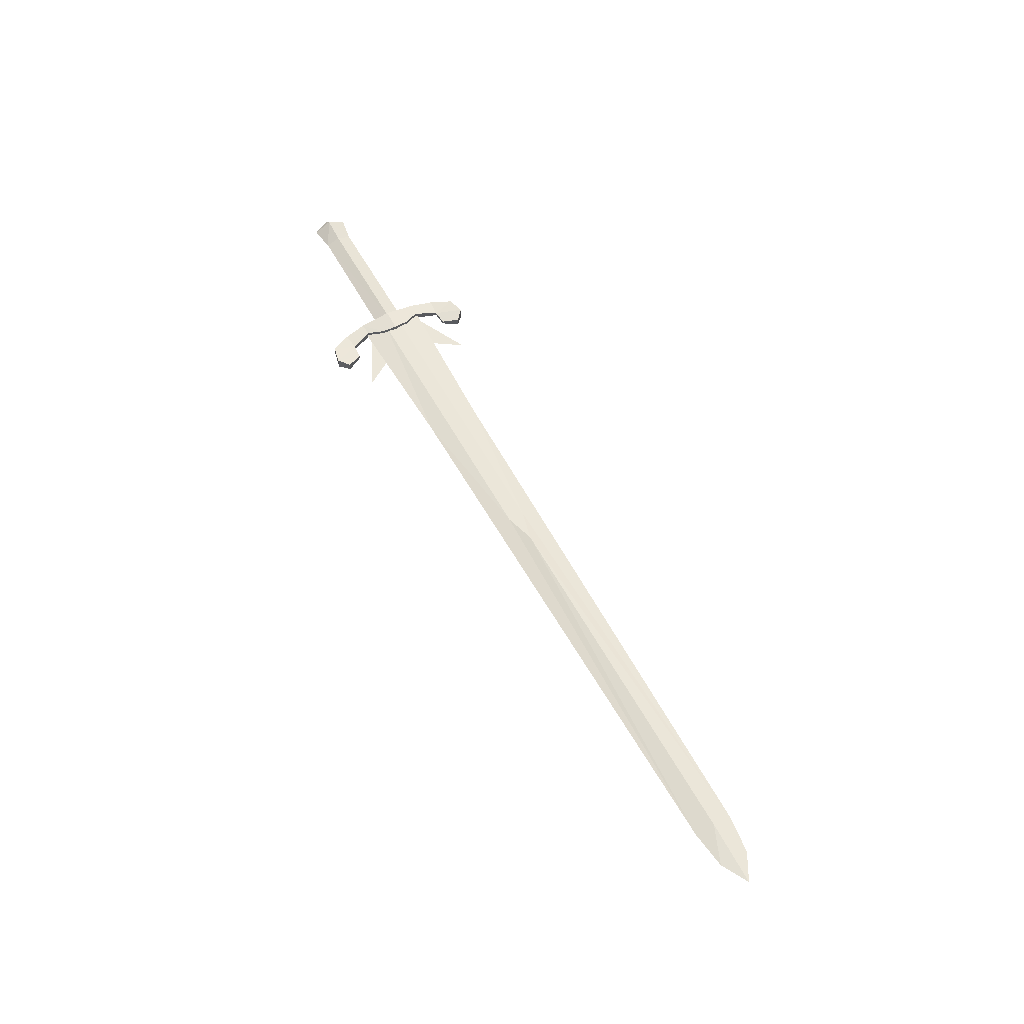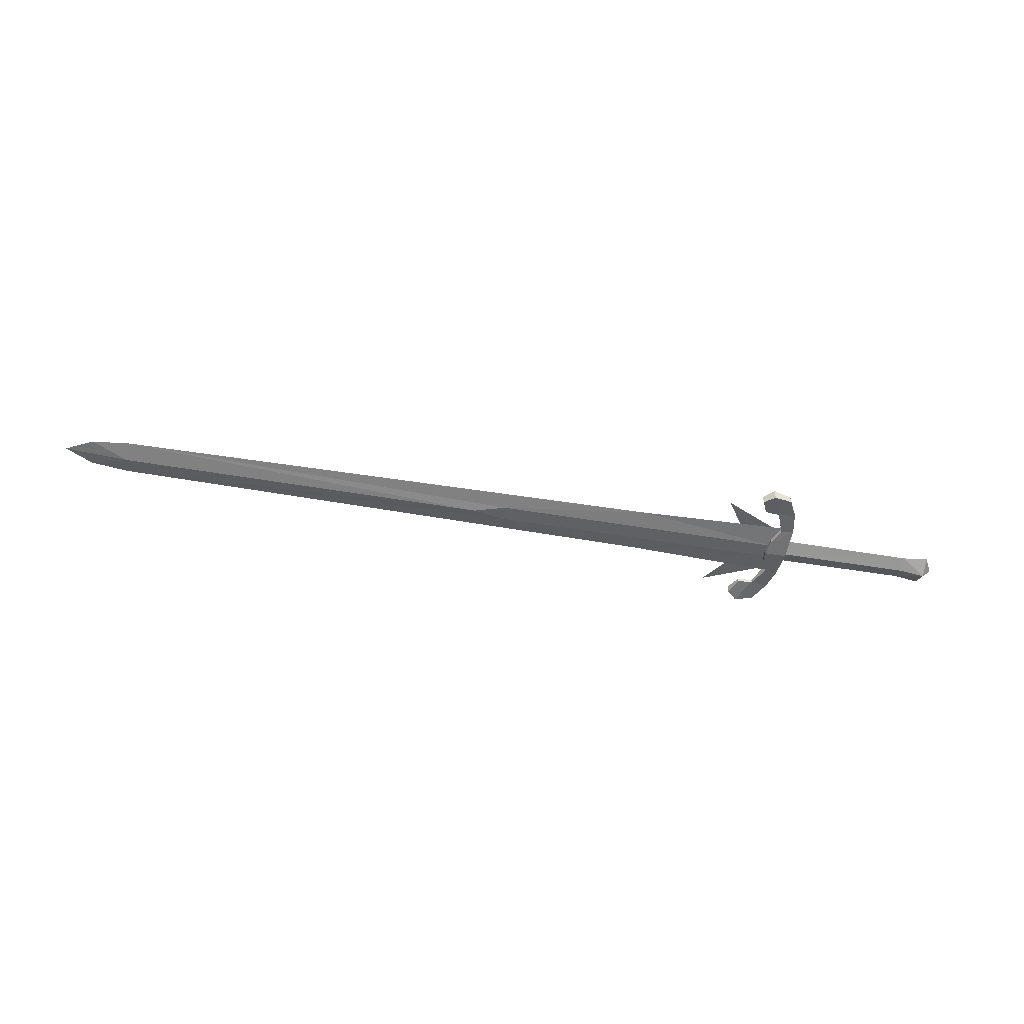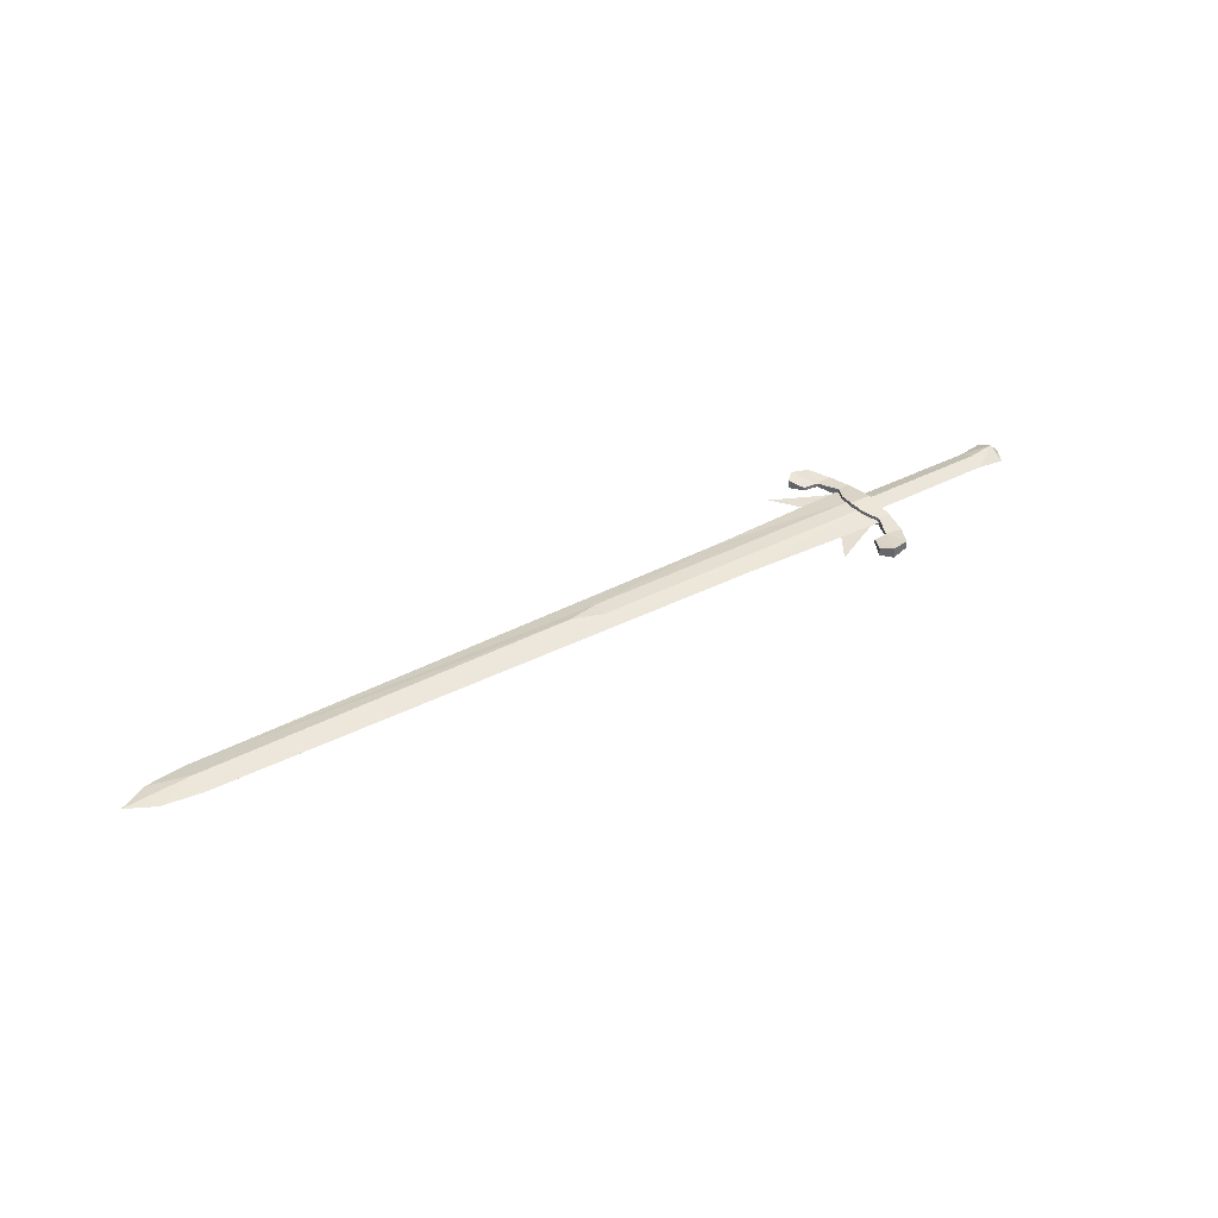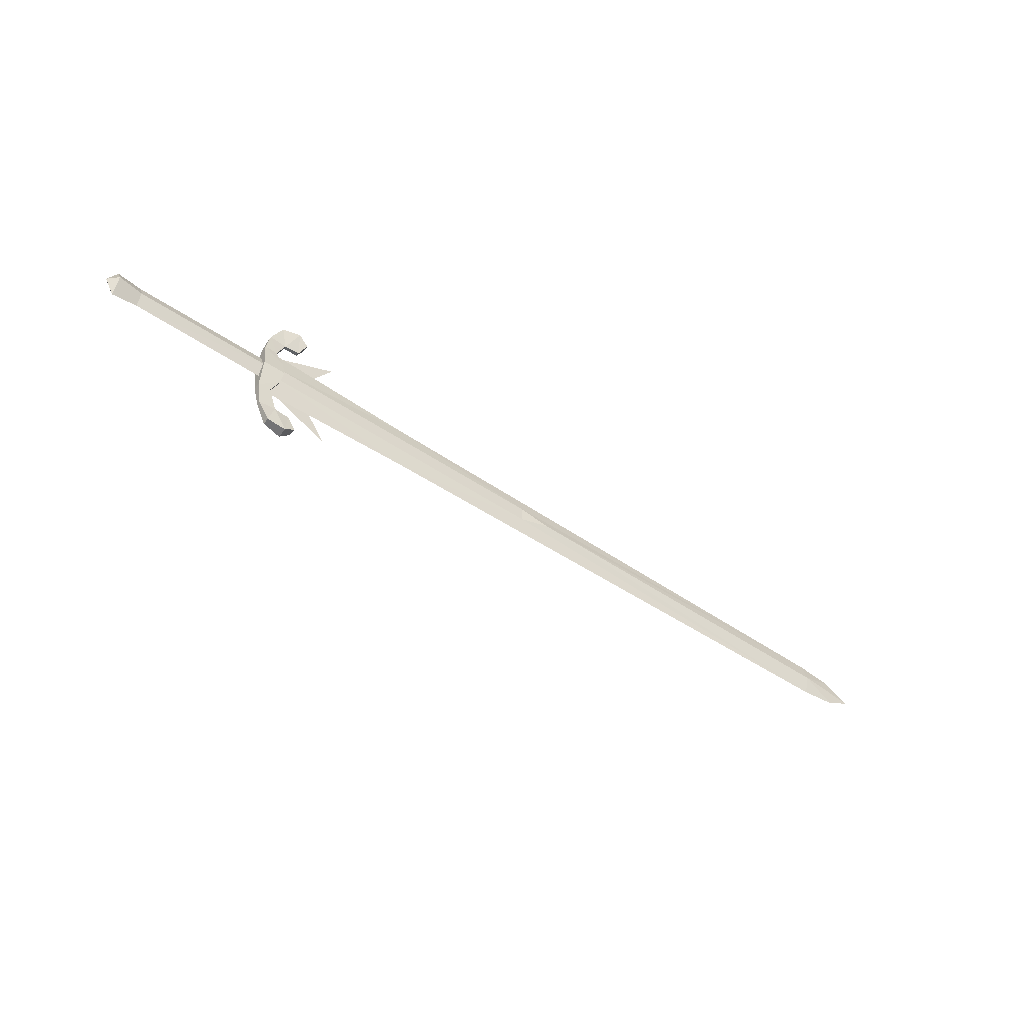
<metadata>
{"format":"obj","ext":"obj","renderer":"f3d","projection":"perspective","resolution":1024,"background":"white","views":[{"elev":57.2,"azim":-118.3,"up":"+Y"},{"elev":-47.2,"azim":-11.0,"up":"+Y"},{"elev":37.1,"azim":-34.2,"up":"+Y"},{"elev":-50.2,"azim":143.2,"up":"+Z"}]}
</metadata>
<code>
o ITMW_1H_SWORD_BASTARD_02
v -0.9751 0 -0.01891
v -0.02 0 -0.0415
v -0.02 0 0.0415
v -0.01289 0 -0.03157
v -0.103 0 -0.07496
v -0.06676 0 -0.02087
v -0.06676 0 0.02087
v -0.103 0 0.07496
v -0.01289 0 0.03157
v -0.9751 0 0.01891
v -1.01 0 0
v 0.2025 0 -0.02295
v -0.0146 0 -0.01859
v -0.0146 0 0.01859
v -0.06018 0.00522 -0.08949
v -0.008898 0.00234 -0.07006
v -0.008898 0.00234 0.07006
v -0.01932 -0.00459 -0.03931
v -0.06018 0.00522 0.08949
v -0.01932 -0.00459 0.03931
v -0.02301 0.004593 -0.09649
v -0.02301 0.004593 0.09649
v 0.215 0 2e-06
v 0.2025 0 0.02295
v -0.05055 0.00207 -0.06909
v -0.05055 0.00207 0.06909
v -0.03118 -0.00234 -0.06749
v -0.03118 -0.00234 0.06749
v -0.02908 0.007833 -0.01913
v -0.45 0.008 0
v -0.45 -0.008 0
v -0.06018 -0.00522 -0.08949
v -0.002803 -0.00459 -0.04102
v -0.02301 -0.004593 -0.09649
v -0.06018 -0.00522 0.08949
v -0.002803 -0.00459 0.04102
v -0.02301 -0.004593 0.09649
v -0.04684 0.00702 -0.1016
v -0.04684 -0.00702 -0.1016
v -0.04684 0.00702 0.1016
v -0.04684 -0.00702 0.1016
v -0.01932 0.00459 -0.03931
v -0.02908 0.007833 0.01913
v -0.01932 0.00459 0.03931
v -0.02908 -0.007833 -0.01913
v -0.0144 -0.007102 3e-06
v -0.0144 0.007102 3e-06
v -0.03118 0.00234 -0.06749
v -0.03118 0.00234 0.06749
v -0.002625 0.0107 0
v 0.2025 0.01203 2e-06
v 0.2025 -0.01203 2e-06
v -0.05055 -0.00207 -0.06909
v -0.05055 -0.00207 0.06909
v -0.02908 -0.007833 0.01913
v -0.002625 -0.0107 0
v -0.9276 0.005934 0
v -0.9276 -0.005934 0
v -0.008898 -0.00234 -0.07006
v -0.008898 -0.00234 0.07006
v -0.2159 0 -0.03412
v -0.02 0.005 -0.0105
v -0.02 -0.005 -0.0105
v -0.03188 0.0107 0
v -0.03188 -0.0107 0
v 0.17 -0.007049 2e-06
v 0.17 0.007049 2e-06
v -0.002803 0.00459 -0.04102
v -0.002803 0.00459 0.04102
v -0.2159 0 0.03412
v -0.02 0.005 0.0105
v -0.02 -0.005 0.0105
v 0.17 0 -0.01809
v 0.17 0 0.01809
v -0.41 0.005 0.0105
v -0.41 0.005 -0.0105
v -0.41 -0.005 0.0105
v -0.41 -0.005 -0.0105
v -0.9276 0 0.025
v -0.9276 0 -0.025
f 13 47 73
f 46 13 73
f 27 59 18
f 65 64 45
f 33 56 45
f 48 42 16
f 20 60 28
f 45 56 65
f 17 44 49
f 43 44 69
f 48 16 21
f 59 27 34
f 22 17 49
f 37 28 60
f 66 46 73
f 67 73 47
f 66 74 46
f 67 47 74
f 38 48 21
f 27 39 34
f 22 49 40
f 37 41 28
f 27 53 39
f 48 38 25
f 41 54 28
f 26 40 49
f 29 50 68
f 68 42 29
f 32 53 15
f 39 38 34
f 50 33 68
f 59 34 16
f 21 16 34
f 21 34 38
f 19 54 35
f 37 40 41
f 17 37 60
f 56 33 50
f 37 17 22
f 40 37 22
f 15 25 38
f 15 38 32
f 39 53 32
f 39 32 38
f 40 26 19
f 35 40 19
f 35 54 41
f 40 35 41
f 29 42 45
f 48 18 42
f 29 45 64
f 64 50 29
f 55 44 43
f 44 20 49
f 18 33 45
f 18 45 42
f 14 46 74
f 14 74 47
f 27 18 48
f 25 27 48
f 49 20 28
f 49 28 26
f 69 50 43
f 69 36 50
f 51 24 23
f 12 51 23
f 24 52 23
f 52 12 23
f 15 53 25
f 53 27 25
f 26 54 19
f 26 28 54
f 55 36 20
f 44 55 20
f 55 56 36
f 50 36 56
f 33 18 59
f 33 59 68
f 60 20 36
f 69 60 36
f 43 50 64
f 64 55 43
f 65 56 55
f 55 64 65
f 52 74 66
f 66 73 52
f 67 74 51
f 51 73 67
f 68 16 42
f 68 59 16
f 44 17 69
f 17 60 69
f 12 73 51
f 12 52 73
f 24 51 74
f 24 74 52
f 78 80 61
f 61 80 76
f 5 6 4
f 6 5 4
f 8 9 7
f 7 9 8
f 57 30 80
f 80 31 58
f 31 79 58
f 57 79 30
f 62 76 71
f 70 75 79
f 72 78 63
f 79 77 70
f 10 57 11
f 11 57 1
f 11 58 10
f 1 58 11
f 78 61 63
f 62 61 76
f 2 61 62
f 63 61 2
f 72 70 77
f 75 70 71
f 71 70 3
f 3 70 72
f 79 75 30
f 75 71 76
f 76 80 30
f 76 30 75
f 31 77 79
f 78 72 77
f 31 80 78
f 77 31 78
f 79 10 58
f 57 10 79
f 58 1 80
f 80 1 57

</code>
